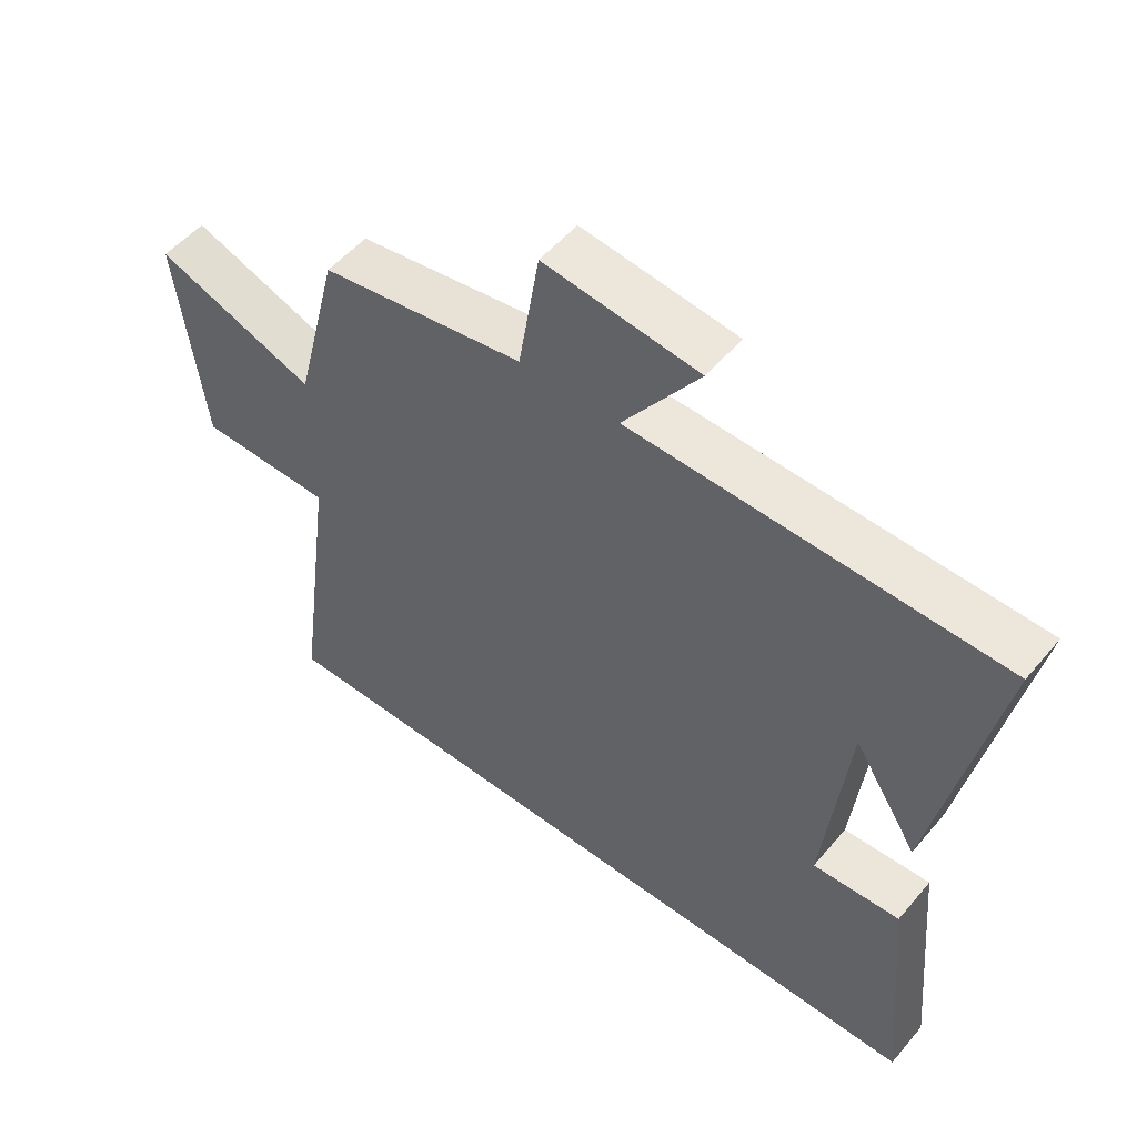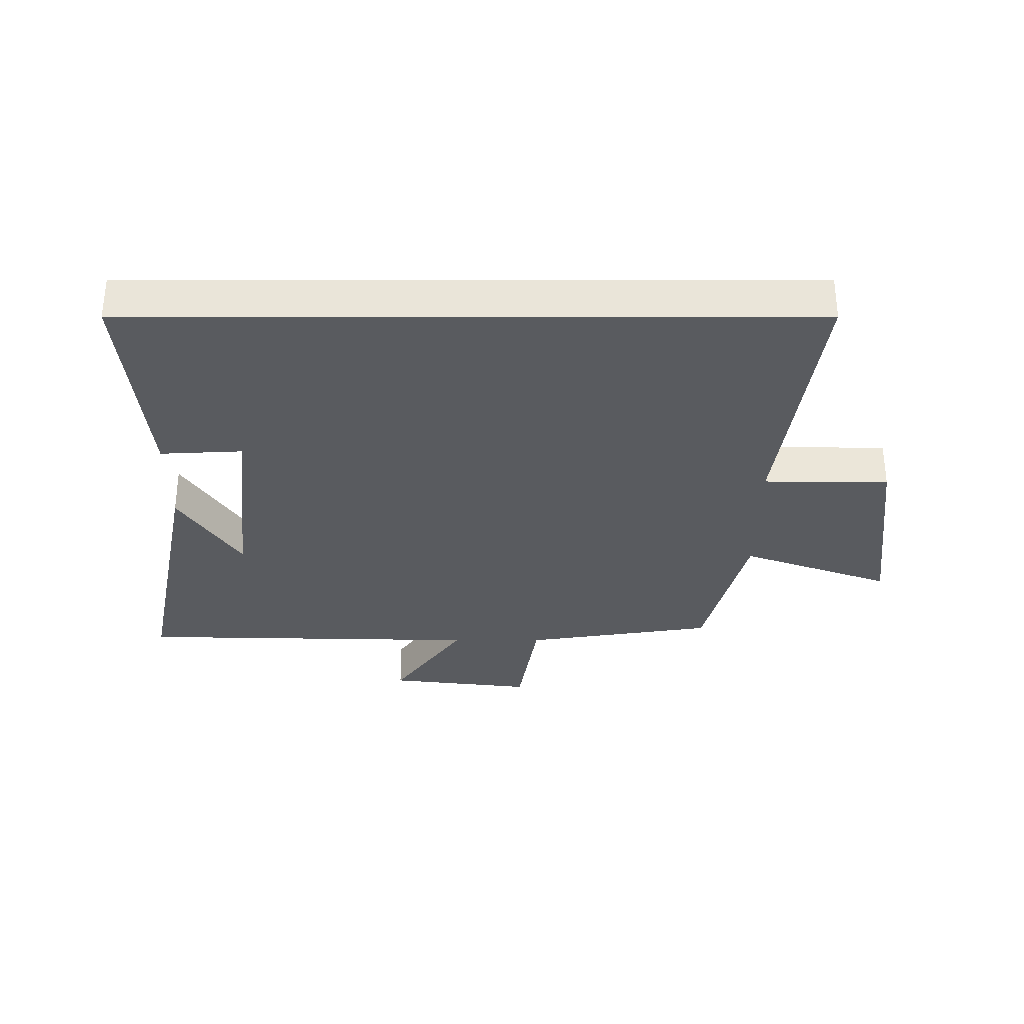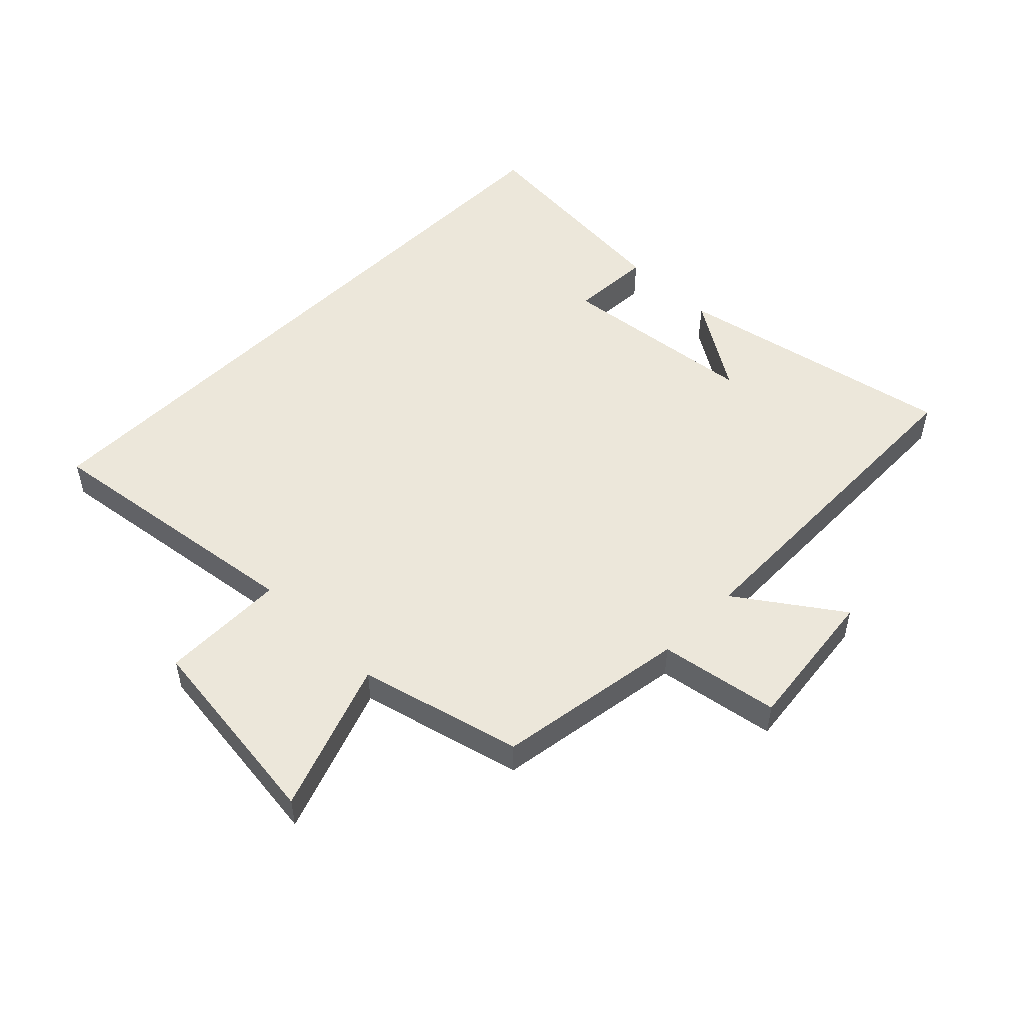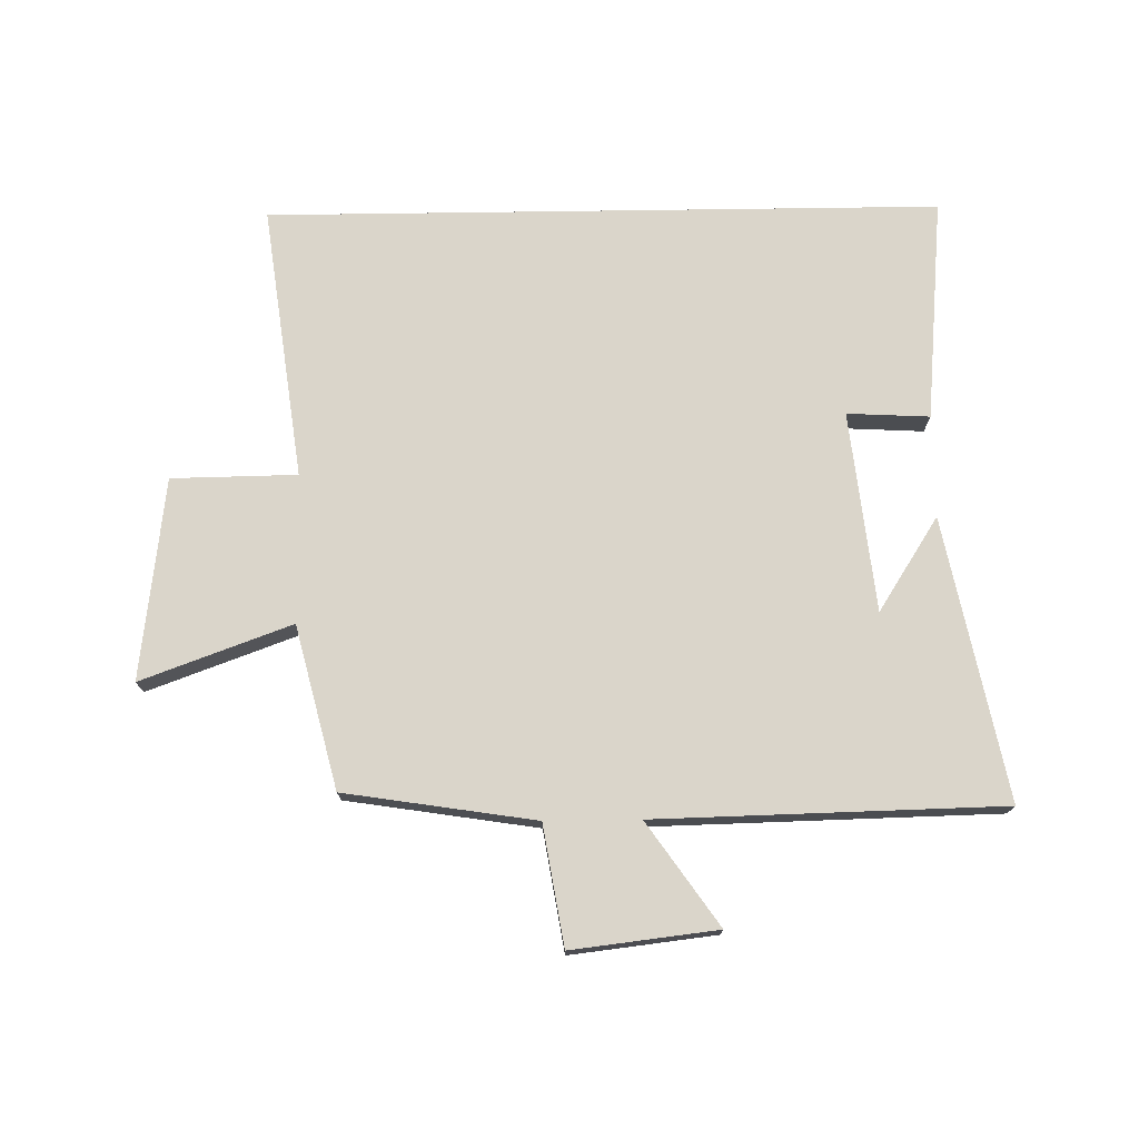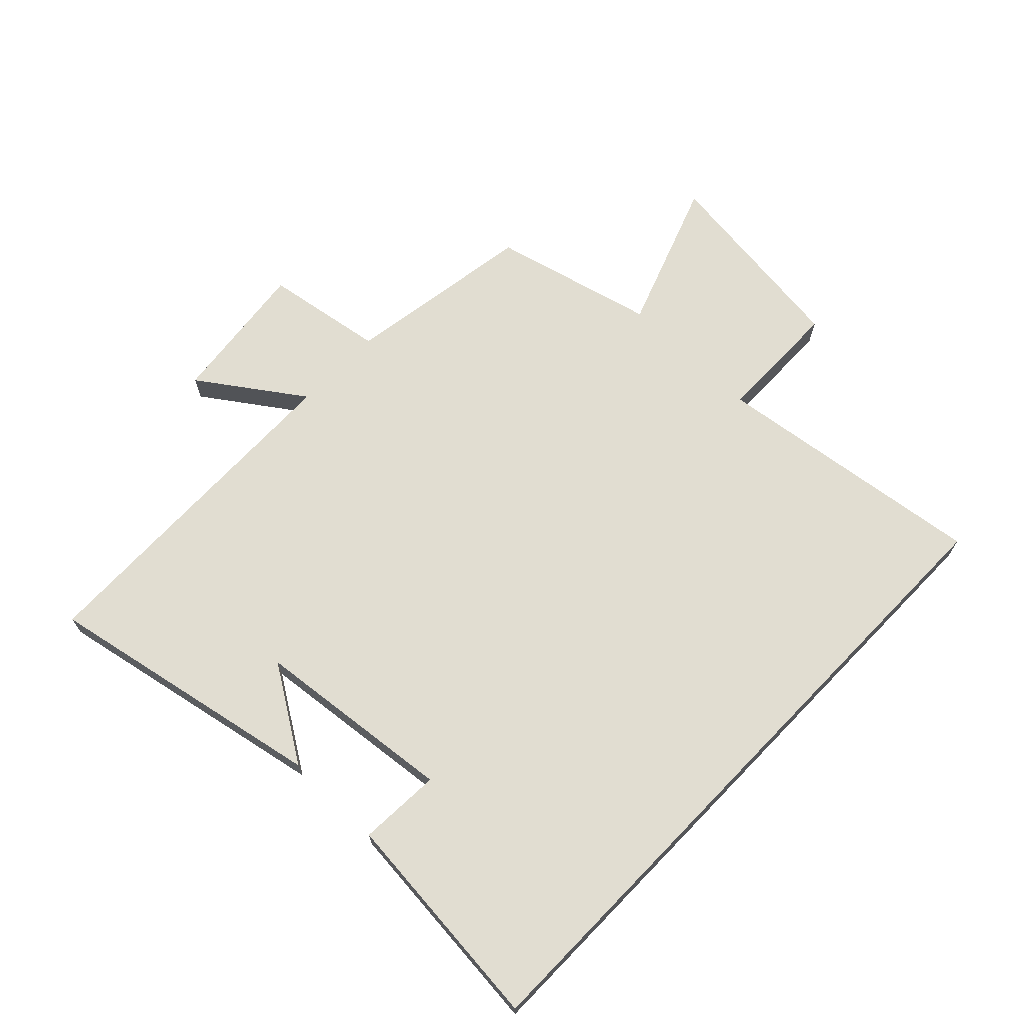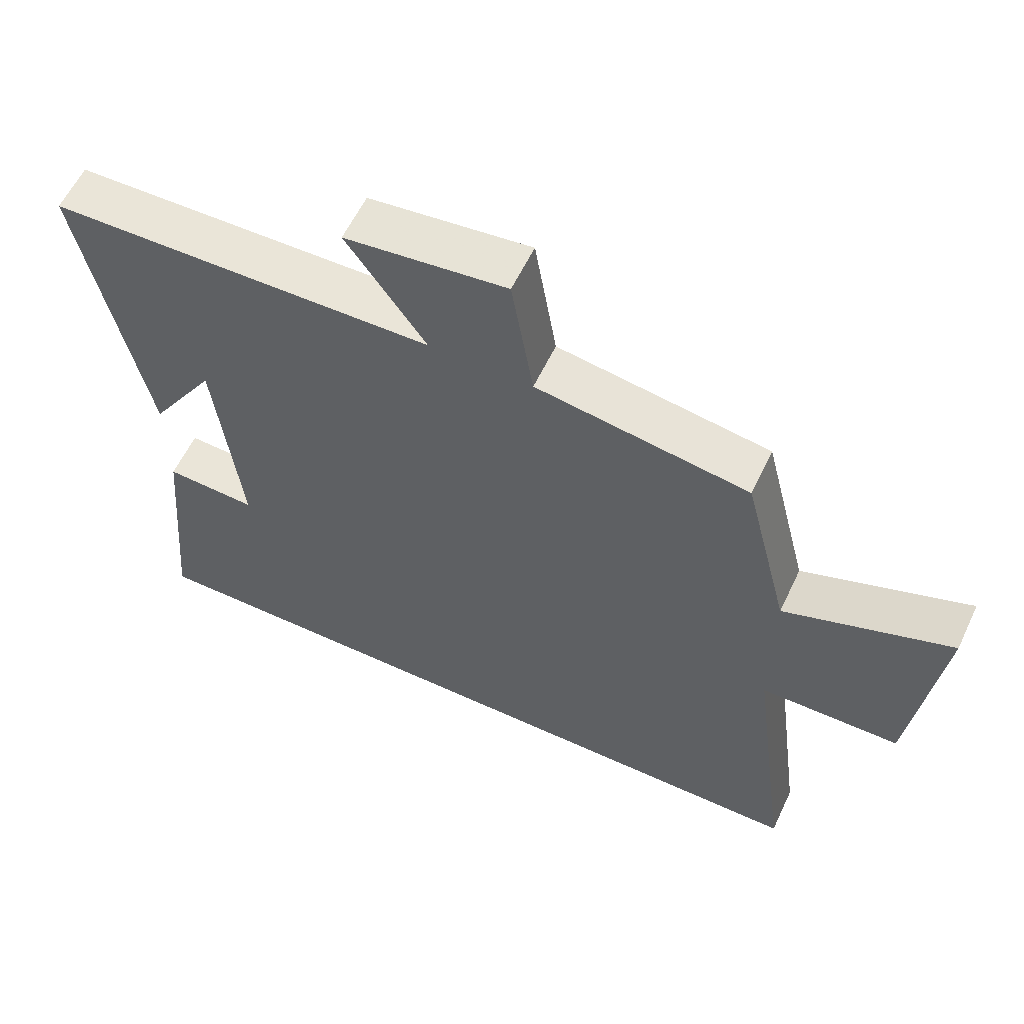
<metadata>
{"format":"obj","ext":"obj","renderer":"f3d","projection":"perspective","resolution":1024,"background":"white","views":[{"elev":52.8,"azim":39.0,"up":"+Z"},{"elev":-32.3,"azim":180.0,"up":"+Y"},{"elev":51.1,"azim":-45.4,"up":"+Y"},{"elev":74.2,"azim":-0.8,"up":"+Y"},{"elev":68.9,"azim":134.1,"up":"+Y"},{"elev":59.1,"azim":-154.7,"up":"+Z"}]}
</metadata>
<code>
v -0.433 0.07 0.452
v -0.123 0.07 0.5
v -0.091 0.07 0.694
v 0.145 0.07 0.666
v 0.029 0.07 0.5
v 0.592 0.07 0.487
v 0.5 0.07 0.029
v 0.402 0.07 0.182
v 0.366 0.07 -0.144
v 0.5 0.07 -0.137
v 0.533 0.07 -0.5
v -0.56 0.07 -0.5
v -0.5 0.07 -0.054
v -0.704 0.07 -0.051
v -0.744 0.07 0.277
v -0.5 0.07 0.188
v -0.433 0 0.452
v -0.123 0 0.5
v -0.091 0 0.694
v 0.145 0 0.666
v 0.029 0 0.5
v 0.592 0 0.487
v 0.5 0 0.029
v 0.402 0 0.182
v 0.366 0 -0.144
v 0.5 0 -0.137
v 0.533 0 -0.5
v -0.56 0 -0.5
v -0.5 0 -0.054
v -0.704 0 -0.051
v -0.744 0 0.277
v -0.5 0 0.188
f 13 14 15 16
f 13 16 1 2
f 12 13 2
f 9 10 11 12
f 8 9 12 2
f 6 7 8
f 5 6 8 2
f 2 3 4 5
f 32 31 30 29
f 18 17 32 29
f 18 29 28
f 28 27 26 25
f 18 28 25 24
f 24 23 22
f 18 24 22 21
f 21 20 19 18
f 1 17 18 2
f 2 18 19 3
f 3 19 20 4
f 4 20 21 5
f 5 21 22 6
f 6 22 23 7
f 7 23 24 8
f 8 24 25 9
f 9 25 26 10
f 10 26 27 11
f 11 27 28 12
f 12 28 29 13
f 13 29 30 14
f 14 30 31 15
f 15 31 32 16
f 16 32 17 1

</code>
